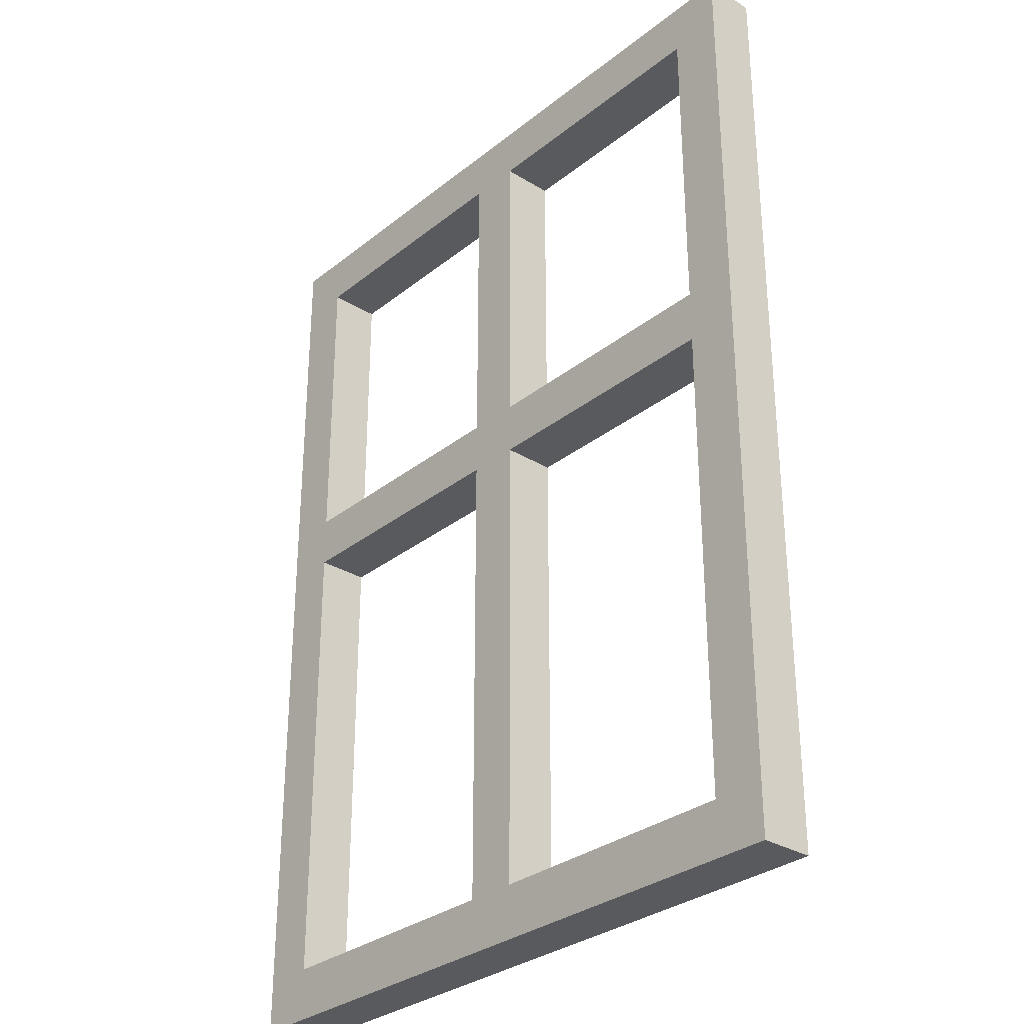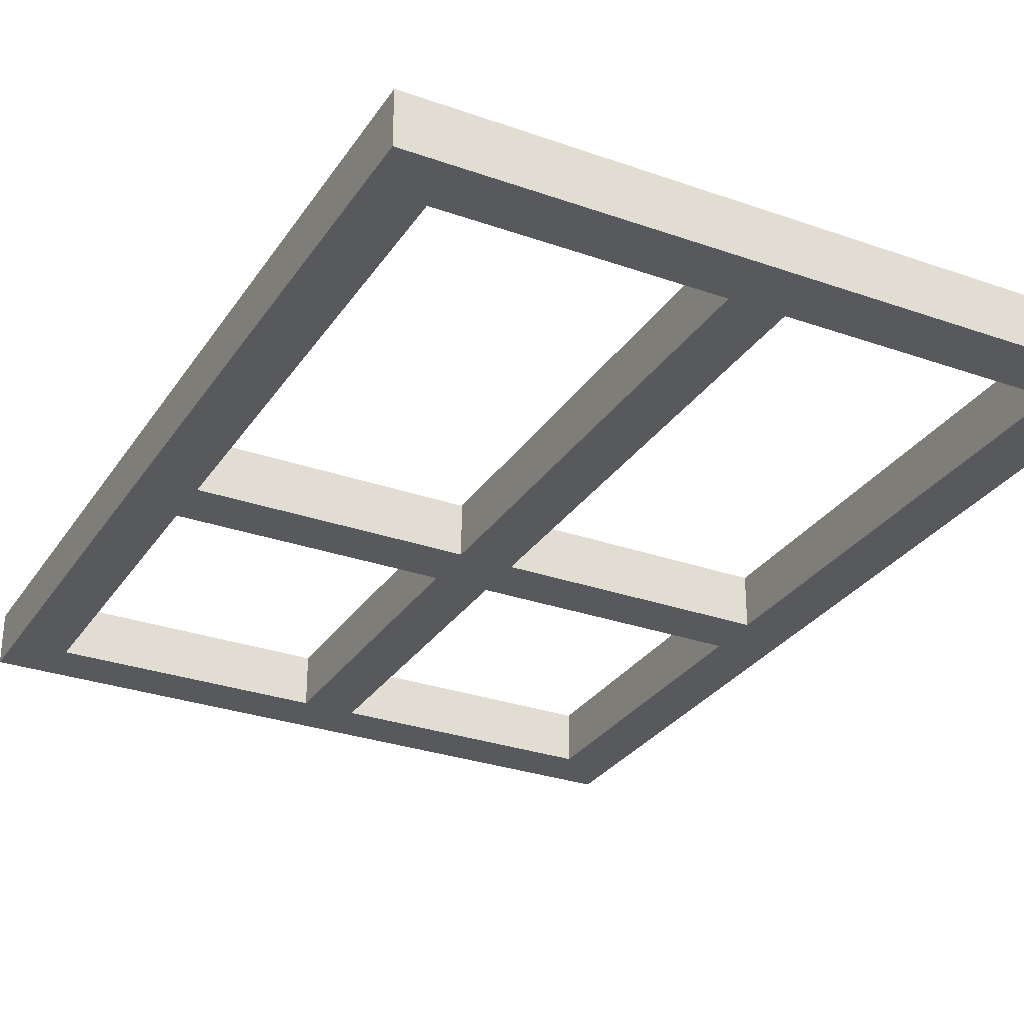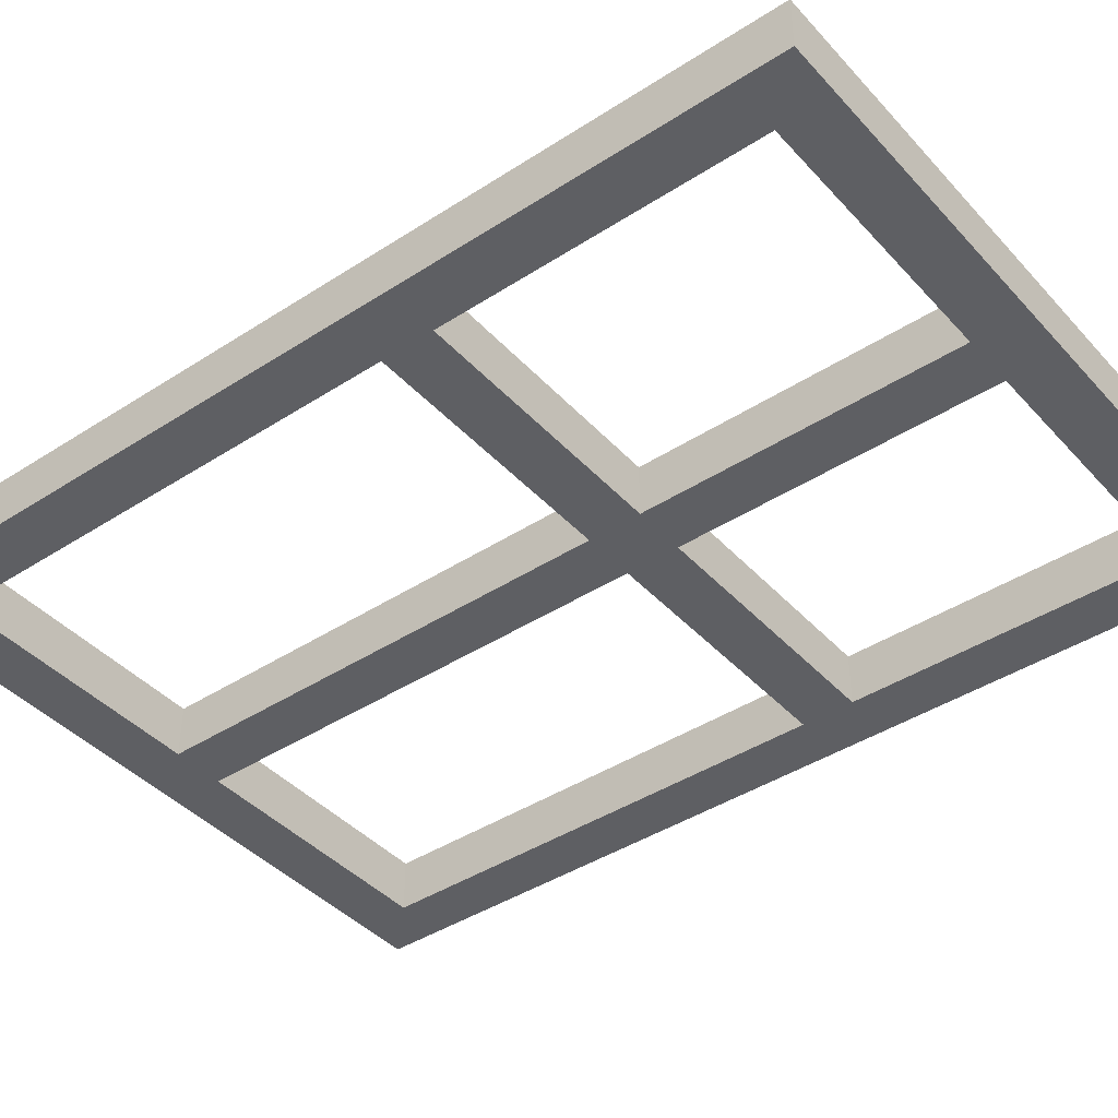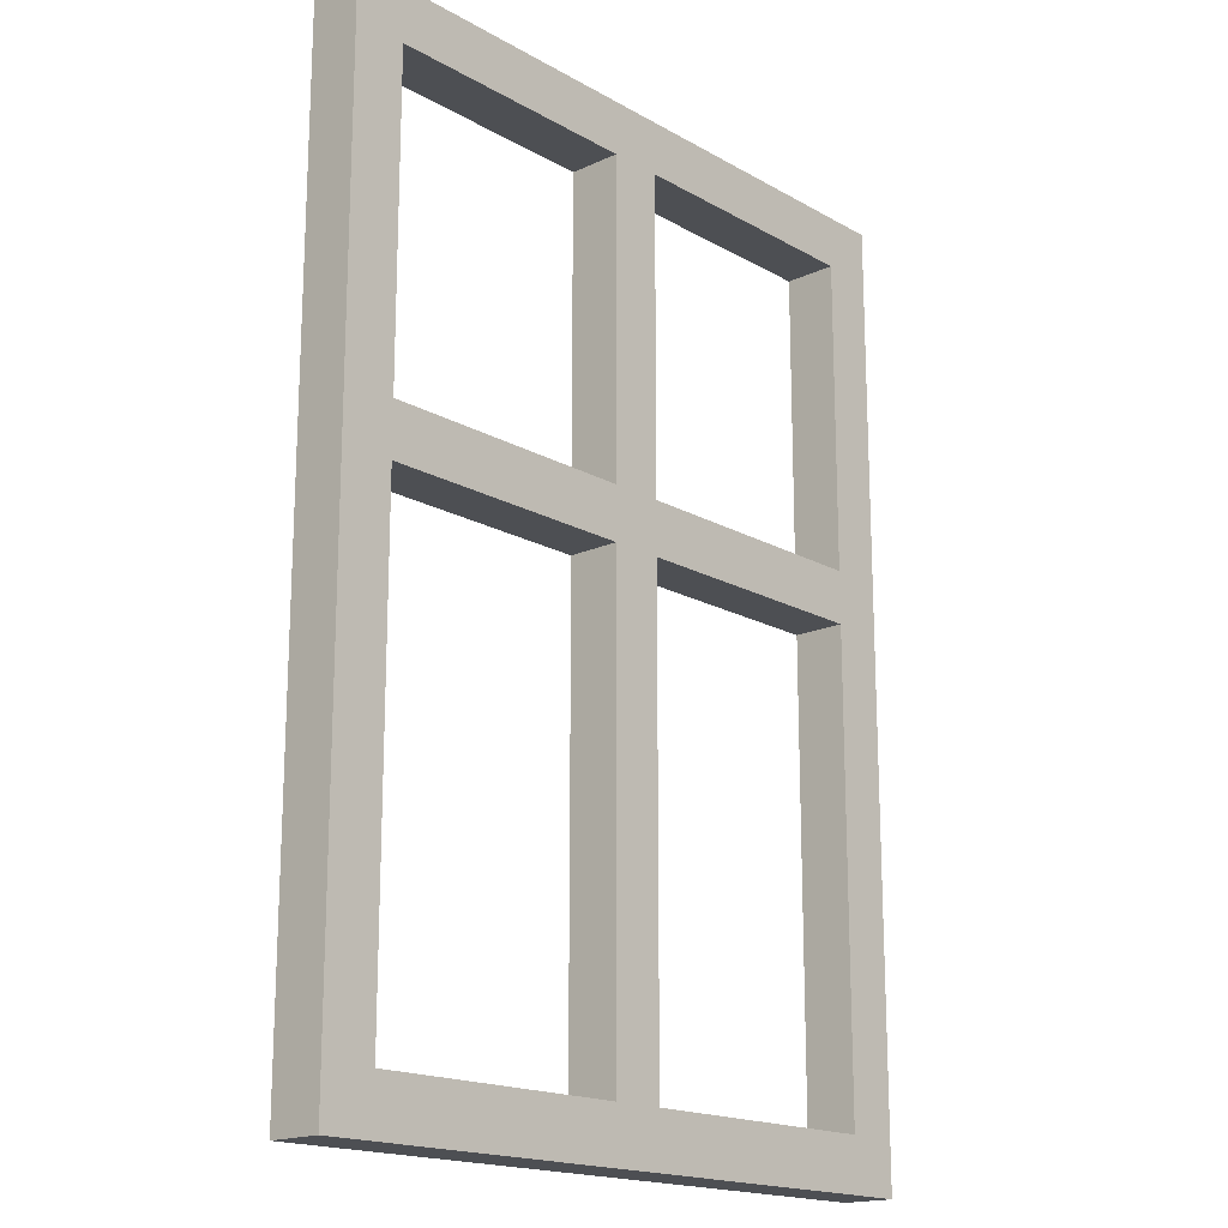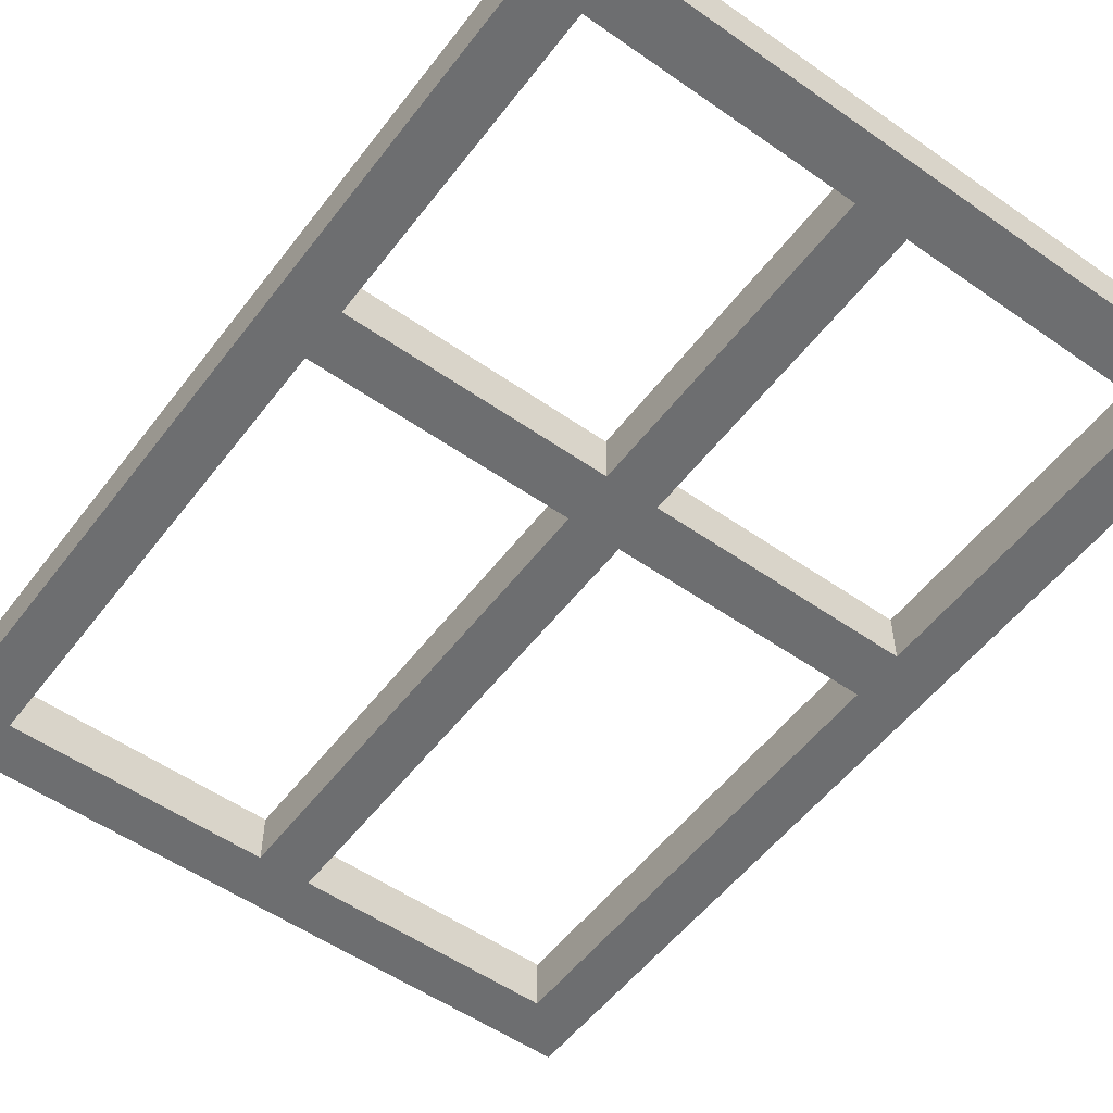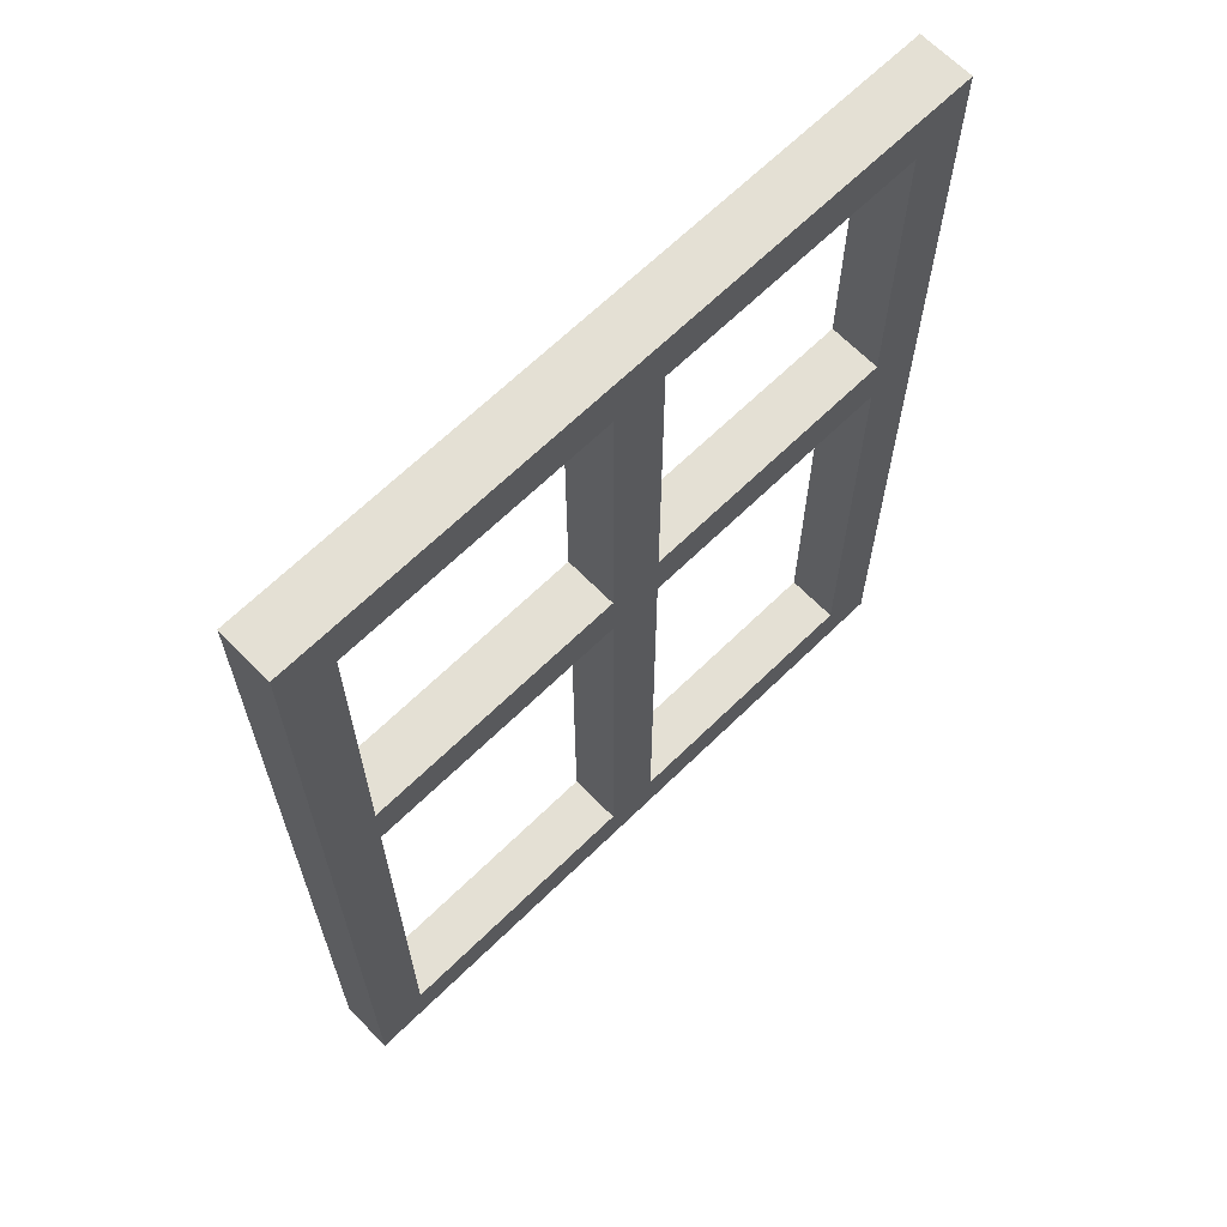
<metadata>
{"format":"obj","ext":"obj","renderer":"f3d","projection":"perspective","resolution":1024,"background":"white","views":[{"elev":-30.7,"azim":48.6,"up":"+Y"},{"elev":-29.6,"azim":-27.4,"up":"+Z"},{"elev":-41.5,"azim":128.1,"up":"+Z"},{"elev":-17.6,"azim":-48.0,"up":"+Y"},{"elev":-54.2,"azim":143.4,"up":"+Z"},{"elev":66.2,"azim":135.6,"up":"+Y"}]}
</metadata>
<code>
o Window
v -0.3 0.2 -0
v -0.3 1.8 -0
v -0.3 0.2 -0.1
v -0.3 1.8 -0.1
v 0.8 0.2 -0
v 0.8 1.8 -0
v 0.8 0.2 -0.1
v 0.8 1.8 -0.1
v -0.4 0.1 -0
v -0.4 1.9 -0
v -0.4 1.9 -0.1
v -0.4 0.1 -0.1
v 0.9 0.1 -0.1
v 0.9 1.9 -0.1
v 0.9 1.9 -0
v 0.9 0.1 -0
v -0.4 1.1 -0
v -0.4 1.2 -0
v -0.4 1.2 -0.1
v -0.4 1.1 -0.1
v 0.9 1.2 -0.1
v 0.9 1.1 -0.1
v 0.9 1.2 -0
v 0.9 1.1 -0
v -0.3 1.1 -0
v -0.3 1.2 -0
v -0.3 1.2 -0.1
v -0.3 1.1 -0.1
v 0.8 1.2 -0.1
v 0.8 1.1 -0.1
v 0.8 1.2 -0
v 0.8 1.1 -0
v 0.3 0.1 -0.1
v 0.2 0.1 -0.1
v 0.2 1.9 -0.1
v 0.3 1.9 -0.1
v 0.2 0.1 -0
v 0.3 0.1 -0
v 0.3 1.9 -0
v 0.2 1.9 -0
v 0.3 0.2 -0.1
v 0.2 0.2 -0.1
v 0.2 1.8 -0.1
v 0.3 1.8 -0.1
v 0.2 0.2 -0
v 0.3 0.2 -0
v 0.3 1.8 -0
v 0.2 1.8 -0
v 0.3 1.1 -0
v 0.2 1.1 -0
v 0.3 1.2 -0
v 0.2 1.2 -0
v 0.2 1.1 -0.1
v 0.3 1.1 -0.1
v 0.2 1.2 -0.1
v 0.3 1.2 -0.1
f 18 10 11 19
f 1 3 28 25
f 21 14 15 23
f 50 25 28 53
f 33 13 16 38
f 35 11 10 40
f 26 2 10 18
f 41 7 13 33
f 43 4 11 35
f 29 8 14 21
f 45 1 9 37
f 47 6 15 39
f 6 31 23 15
f 31 32 24 23
f 32 5 16 24
f 7 30 22 13
f 30 29 21 22
f 4 27 19 11
f 27 28 20 19
f 28 3 12 20
f 1 25 17 9
f 25 26 18 17
f 42 45 50 53
f 50 52 26 25
f 13 22 24 16
f 22 21 23 24
f 54 56 29 30
f 9 17 20 12
f 17 18 19 20
f 28 27 55 53
f 53 55 56 54
f 42 53 54 41
f 32 31 51 49
f 49 51 52 50
f 46 49 50 45
f 2 48 40 10
f 48 47 39 40
f 5 46 38 16
f 46 45 37 38
f 8 44 36 14
f 44 43 35 36
f 3 42 34 12
f 42 41 33 34
f 14 36 39 15
f 36 35 40 39
f 12 34 37 9
f 34 33 38 37
f 46 5 7 41
f 51 47 48 52
f 42 3 1 45
f 55 43 44 56
f 7 5 32 30
f 54 30 32 49
f 41 54 49 46
f 56 51 31 29
f 29 31 6 8
f 44 8 6 47
f 51 56 44 47
f 52 55 27 26
f 52 48 43 55
f 48 2 4 43
f 26 27 4 2

</code>
